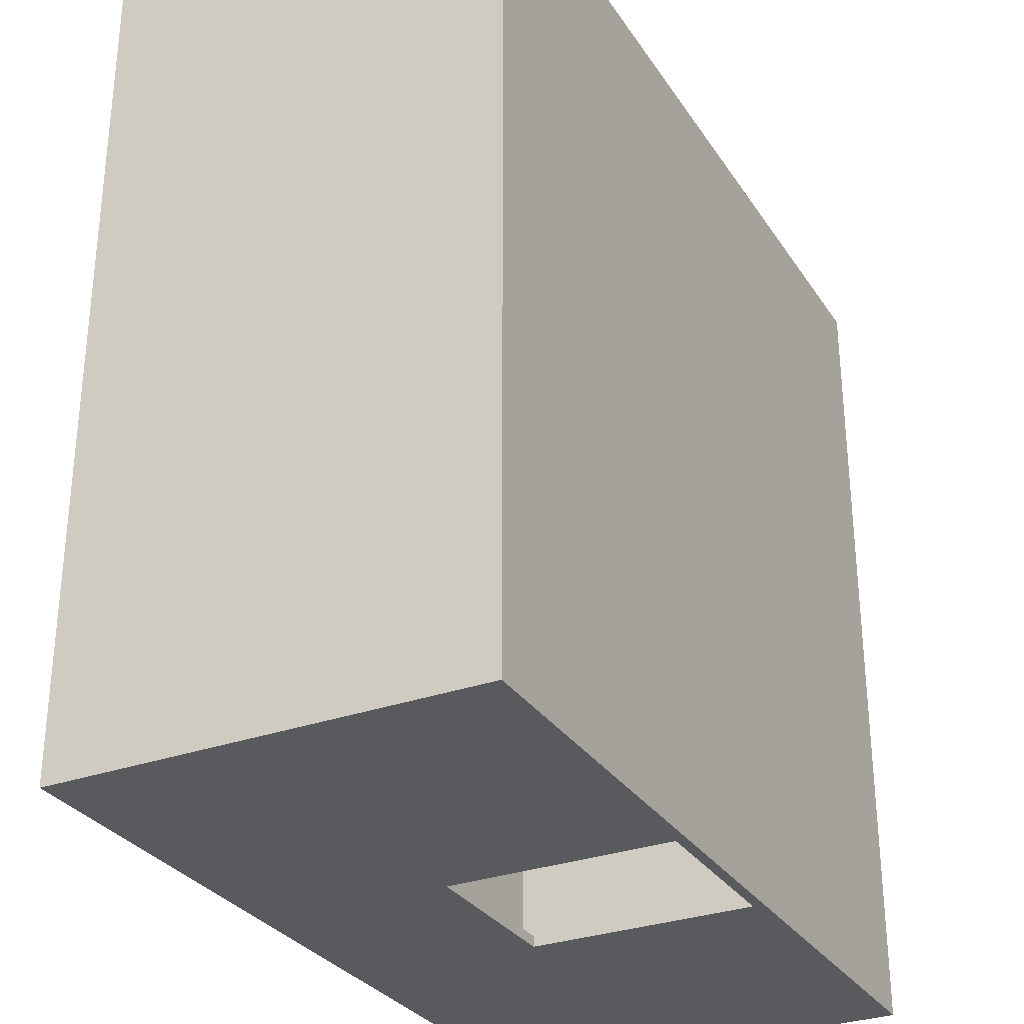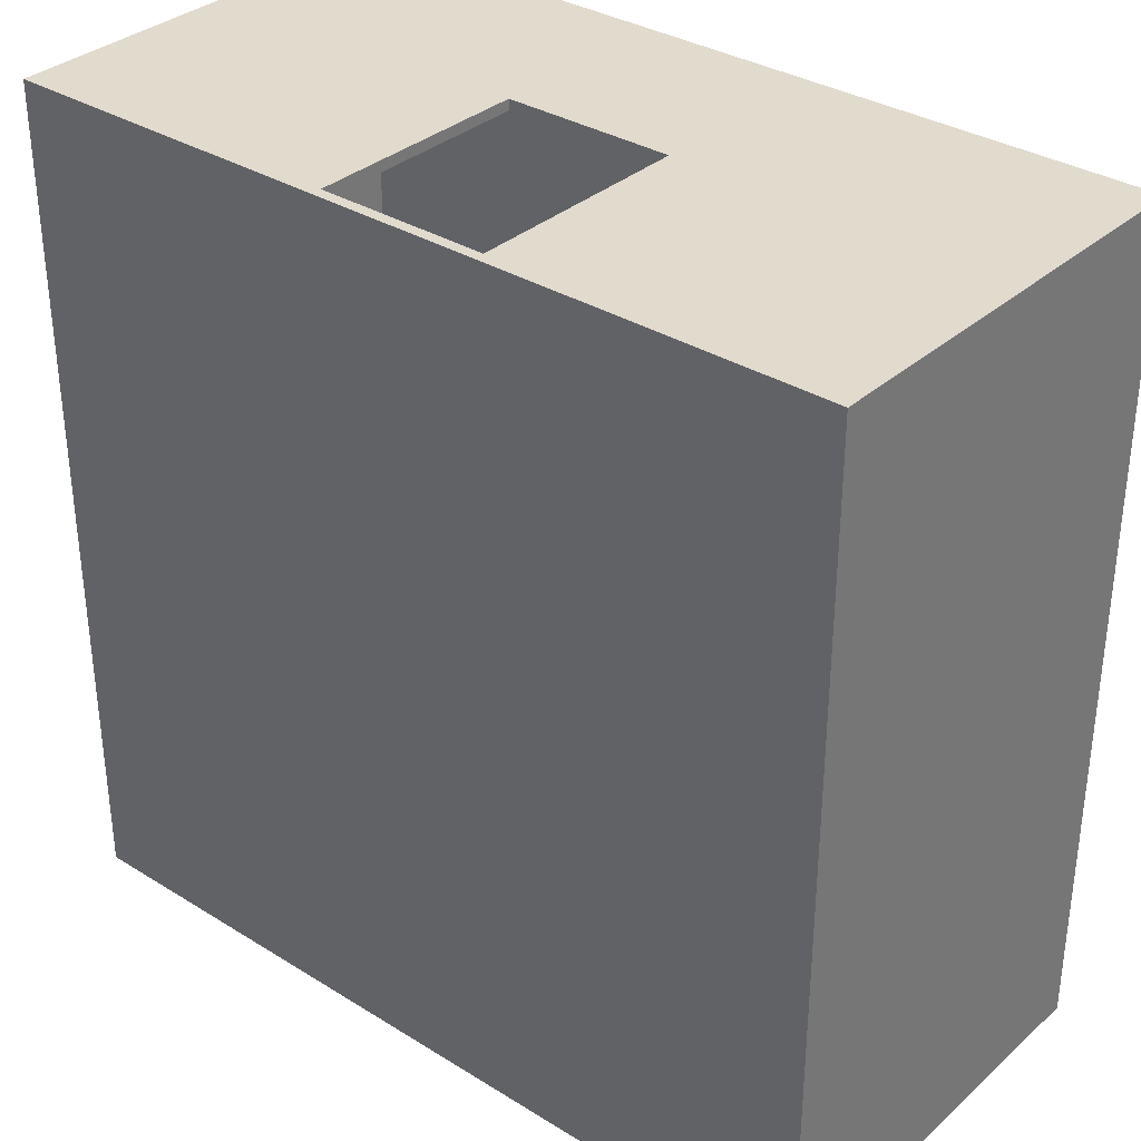
<metadata>
{"format":"obj","ext":"obj","renderer":"f3d","projection":"perspective","resolution":1024,"background":"white","views":[{"elev":-30.5,"azim":-62.5,"up":"+Z"},{"elev":33.8,"azim":40.1,"up":"+Z"}]}
</metadata>
<code>
o
v -4 0 4
v -4 0 2.4
v -4 0 0.8
v -4 0 -0.8
v -4 0 -2.4
v -4 0 -4
v -4 0.1 4
v -4 0.1 2.4
v -4 0.1 0.8
v -4 0.1 -0.8
v -4 0.1 -2.4
v -4 0.1 -4
v -4 4 4
v -4 4 -4
v 0.8 0.1 4
v 0.8 0.1 3.9
v 0.8 0.1 -3.9
v 0.8 0.1 -4
v 0.8 2.2 4
v 0.8 2.2 3.9
v 0.8 2.2 -3.9
v 0.8 2.2 -4
v 3.9 0.1 3.9
v 3.9 0.1 2.4
v 3.9 0.1 0.8
v 3.9 0.1 -0.8
v 3.9 0.1 -2.4
v 3.9 0.1 -3.9
v 3.9 3.9 3.9
v 3.9 3.9 -3.9
v -3.9 0.1 3.9
v -3.9 0.1 2.4
v -3.9 0.1 0.8
v -3.9 0.1 -0.8
v -3.9 0.1 -2.4
v -3.9 0.1 -3.9
v -3.9 3.9 3.9
v -3.9 3.9 -3.9
v -0.8 0.1 4
v -0.8 0.1 3.9
v -0.8 0.1 -3.9
v -0.8 0.1 -4
v -0.8 2.2 4
v -0.8 2.2 3.9
v -0.8 2.2 -3.9
v -0.8 2.2 -4
v 4 0 4
v 4 0 2.4
v 4 0 0.8
v 4 0 -0.8
v 4 0 -2.4
v 4 0 -4
v 4 0.1 4
v 4 0.1 2.4
v 4 0.1 0.8
v 4 0.1 -0.8
v 4 0.1 -2.4
v 4 0.1 -4
v 4 4 4
v 4 4 -4
v -4 0 4
v -4 0.1 4
v -4 4 4
v -3.6 0 4
v -3.6 0.1 4
v -3.2 0 4
v -3.2 0.1 4
v -2.8 0 4
v -2.8 0.1 4
v -2.4 0 4
v -2.4 0.1 4
v -2 0 4
v -2 0.1 4
v -1.6 0 4
v -1.6 0.1 4
v -1.2 0 4
v -1.2 0.1 4
v -0.8 0 4
v -0.8 0.1 4
v -0.8 2.2 4
v -0.4 0 4
v -0.4 0.1 4
v 0 0 4
v 0 0.1 4
v 0.4 0 4
v 0.4 0.1 4
v 0.8 0 4
v 0.8 0.1 4
v 0.8 2.2 4
v 1.2 0 4
v 1.2 0.1 4
v 1.6 0 4
v 1.6 0.1 4
v 2 0 4
v 2 0.1 4
v 2.4 0 4
v 2.4 0.1 4
v 2.8 0 4
v 2.8 0.1 4
v 3.2 0 4
v 3.2 0.1 4
v 3.6 0 4
v 3.6 0.1 4
v 4 0 4
v 4 0.1 4
v 4 4 4
v -3.9 0.1 -3.9
v -3.9 3.9 -3.9
v -3.6 0.1 -3.9
v -3.2 0.1 -3.9
v -2.8 0.1 -3.9
v -2.4 0.1 -3.9
v -2 0.1 -3.9
v -1.6 0.1 -3.9
v -1.2 0.1 -3.9
v -0.8 0.1 -3.9
v -0.8 2.2 -3.9
v 0.8 0.1 -3.9
v 0.8 2.2 -3.9
v 1.2 0.1 -3.9
v 1.6 0.1 -3.9
v 2 0.1 -3.9
v 2.4 0.1 -3.9
v 2.8 0.1 -3.9
v 3.2 0.1 -3.9
v 3.6 0.1 -3.9
v 3.9 0.1 -3.9
v 3.9 3.9 -3.9
v -3.9 0.1 3.9
v -3.9 3.9 3.9
v -3.6 0.1 3.9
v -3.2 0.1 3.9
v -2.8 0.1 3.9
v -2.4 0.1 3.9
v -2 0.1 3.9
v -1.6 0.1 3.9
v -1.2 0.1 3.9
v -0.8 0.1 3.9
v -0.8 2.2 3.9
v 0.8 0.1 3.9
v 0.8 2.2 3.9
v 1.2 0.1 3.9
v 1.6 0.1 3.9
v 2 0.1 3.9
v 2.4 0.1 3.9
v 2.8 0.1 3.9
v 3.2 0.1 3.9
v 3.6 0.1 3.9
v 3.9 0.1 3.9
v 3.9 3.9 3.9
v -4 0 -4
v -4 0.1 -4
v -4 4 -4
v -3.6 0 -4
v -3.6 0.1 -4
v -3.2 0 -4
v -3.2 0.1 -4
v -2.8 0 -4
v -2.8 0.1 -4
v -2.4 0 -4
v -2.4 0.1 -4
v -2 0 -4
v -2 0.1 -4
v -1.6 0 -4
v -1.6 0.1 -4
v -1.2 0 -4
v -1.2 0.1 -4
v -0.8 0 -4
v -0.8 0.1 -4
v -0.8 2.2 -4
v -0.4 0 -4
v -0.4 0.1 -4
v 0 0 -4
v 0 0.1 -4
v 0.4 0 -4
v 0.4 0.1 -4
v 0.8 0 -4
v 0.8 0.1 -4
v 0.8 2.2 -4
v 1.2 0 -4
v 1.2 0.1 -4
v 1.6 0 -4
v 1.6 0.1 -4
v 2 0 -4
v 2 0.1 -4
v 2.4 0 -4
v 2.4 0.1 -4
v 2.8 0 -4
v 2.8 0.1 -4
v 3.2 0 -4
v 3.2 0.1 -4
v 3.6 0 -4
v 3.6 0.1 -4
v 4 0 -4
v 4 0.1 -4
v 4 4 -4
v -4 0 4
v -3.6 0 4
v -3.2 0 4
v -2.8 0 4
v -2.4 0 4
v -2 0 4
v -1.6 0 4
v -1.2 0 4
v -0.8 0 4
v -0.4 0 4
v 0 0 4
v 0.4 0 4
v 0.8 0 4
v 1.2 0 4
v 1.6 0 4
v 2 0 4
v 2.4 0 4
v 2.8 0 4
v 3.2 0 4
v 3.6 0 4
v 4 0 4
v -4 0 2.4
v -3.6 0 2.4
v -3.2 0 2.4
v -2.8 0 2.4
v -2.4 0 2.4
v -2 0 2.4
v -1.6 0 2.4
v -1.2 0 2.4
v -0.8 0 2.4
v -0.4 0 2.4
v 0 0 2.4
v 0.4 0 2.4
v 0.8 0 2.4
v 1.2 0 2.4
v 1.6 0 2.4
v 2 0 2.4
v 2.4 0 2.4
v 2.8 0 2.4
v 3.2 0 2.4
v 3.6 0 2.4
v 4 0 2.4
v -4 0 0.8
v -3.6 0 0.8
v -3.2 0 0.8
v -2.8 0 0.8
v -2.4 0 0.8
v -2 0 0.8
v -1.6 0 0.8
v -1.2 0 0.8
v -0.8 0 0.8
v -0.4 0 0.8
v 0 0 0.8
v 0.4 0 0.8
v 0.8 0 0.8
v 1.2 0 0.8
v 1.6 0 0.8
v 2 0 0.8
v 2.4 0 0.8
v 2.8 0 0.8
v 3.2 0 0.8
v 3.6 0 0.8
v 4 0 0.8
v -4 0 -0.8
v -3.6 0 -0.8
v -3.2 0 -0.8
v -2.8 0 -0.8
v -2.4 0 -0.8
v -2 0 -0.8
v -1.6 0 -0.8
v -1.2 0 -0.8
v -0.8 0 -0.8
v -0.4 0 -0.8
v 0 0 -0.8
v 0.4 0 -0.8
v 0.8 0 -0.8
v 1.2 0 -0.8
v 1.6 0 -0.8
v 2 0 -0.8
v 2.4 0 -0.8
v 2.8 0 -0.8
v 3.2 0 -0.8
v 3.6 0 -0.8
v 4 0 -0.8
v -4 0 -2.4
v -3.6 0 -2.4
v -3.2 0 -2.4
v -2.8 0 -2.4
v -2.4 0 -2.4
v -2 0 -2.4
v -1.6 0 -2.4
v -1.2 0 -2.4
v -0.8 0 -2.4
v -0.4 0 -2.4
v 0 0 -2.4
v 0.4 0 -2.4
v 0.8 0 -2.4
v 1.2 0 -2.4
v 1.6 0 -2.4
v 2 0 -2.4
v 2.4 0 -2.4
v 2.8 0 -2.4
v 3.2 0 -2.4
v 3.6 0 -2.4
v 4 0 -2.4
v -4 0 -4
v -3.6 0 -4
v -3.2 0 -4
v -2.8 0 -4
v -2.4 0 -4
v -2 0 -4
v -1.6 0 -4
v -1.2 0 -4
v -0.8 0 -4
v -0.4 0 -4
v 0 0 -4
v 0.4 0 -4
v 0.8 0 -4
v 1.2 0 -4
v 1.6 0 -4
v 2 0 -4
v 2.4 0 -4
v 2.8 0 -4
v 3.2 0 -4
v 3.6 0 -4
v 4 0 -4
v -0.8 2.2 4
v 0.8 2.2 4
v -0.8 2.2 3.9
v 0.8 2.2 3.9
v -0.8 2.2 -3.9
v 0.8 2.2 -3.9
v -0.8 2.2 -4
v 0.8 2.2 -4
v -3.9 3.9 3.9
v 3.9 3.9 3.9
v -3.9 3.9 -3.9
v 3.9 3.9 -3.9
v -0.8 0.1 4
v -0.4 0.1 4
v 0 0.1 4
v 0.4 0.1 4
v 0.8 0.1 4
v -3.9 0.1 3.9
v -3.6 0.1 3.9
v -3.2 0.1 3.9
v -2.8 0.1 3.9
v -2.4 0.1 3.9
v -2 0.1 3.9
v -1.6 0.1 3.9
v -1.2 0.1 3.9
v -0.8 0.1 3.9
v 0.8 0.1 3.9
v 1.2 0.1 3.9
v 1.6 0.1 3.9
v 2 0.1 3.9
v 2.4 0.1 3.9
v 2.8 0.1 3.9
v 3.2 0.1 3.9
v 3.6 0.1 3.9
v 3.9 0.1 3.9
v -3.9 0.1 2.4
v -3.6 0.1 2.4
v -3.2 0.1 2.4
v -2.8 0.1 2.4
v -2.4 0.1 2.4
v -2 0.1 2.4
v -1.6 0.1 2.4
v -1.2 0.1 2.4
v -0.8 0.1 2.4
v -0.4 0.1 2.4
v 0 0.1 2.4
v 0.4 0.1 2.4
v 0.8 0.1 2.4
v 1.2 0.1 2.4
v 1.6 0.1 2.4
v 2 0.1 2.4
v 2.4 0.1 2.4
v 2.8 0.1 2.4
v 3.2 0.1 2.4
v 3.6 0.1 2.4
v 3.9 0.1 2.4
v -3.9 0.1 0.8
v -3.6 0.1 0.8
v -3.2 0.1 0.8
v -2.8 0.1 0.8
v -2.4 0.1 0.8
v -2 0.1 0.8
v -1.6 0.1 0.8
v -1.2 0.1 0.8
v -0.8 0.1 0.8
v -0.4 0.1 0.8
v 0 0.1 0.8
v 0.4 0.1 0.8
v 0.8 0.1 0.8
v 1.2 0.1 0.8
v 1.6 0.1 0.8
v 2 0.1 0.8
v 2.4 0.1 0.8
v 2.8 0.1 0.8
v 3.2 0.1 0.8
v 3.6 0.1 0.8
v 3.9 0.1 0.8
v -3.9 0.1 -0.8
v -3.6 0.1 -0.8
v -3.2 0.1 -0.8
v -2.8 0.1 -0.8
v -2.4 0.1 -0.8
v -2 0.1 -0.8
v -1.6 0.1 -0.8
v -1.2 0.1 -0.8
v -0.8 0.1 -0.8
v -0.4 0.1 -0.8
v 0 0.1 -0.8
v 0.4 0.1 -0.8
v 0.8 0.1 -0.8
v 1.2 0.1 -0.8
v 1.6 0.1 -0.8
v 2 0.1 -0.8
v 2.4 0.1 -0.8
v 2.8 0.1 -0.8
v 3.2 0.1 -0.8
v 3.6 0.1 -0.8
v 3.9 0.1 -0.8
v -3.9 0.1 -2.4
v -3.6 0.1 -2.4
v -3.2 0.1 -2.4
v -2.8 0.1 -2.4
v -2.4 0.1 -2.4
v -2 0.1 -2.4
v -1.6 0.1 -2.4
v -1.2 0.1 -2.4
v -0.8 0.1 -2.4
v -0.4 0.1 -2.4
v 0 0.1 -2.4
v 0.4 0.1 -2.4
v 0.8 0.1 -2.4
v 1.2 0.1 -2.4
v 1.6 0.1 -2.4
v 2 0.1 -2.4
v 2.4 0.1 -2.4
v 2.8 0.1 -2.4
v 3.2 0.1 -2.4
v 3.6 0.1 -2.4
v 3.9 0.1 -2.4
v -3.9 0.1 -3.9
v -3.6 0.1 -3.9
v -3.2 0.1 -3.9
v -2.8 0.1 -3.9
v -2.4 0.1 -3.9
v -2 0.1 -3.9
v -1.6 0.1 -3.9
v -1.2 0.1 -3.9
v -0.8 0.1 -3.9
v 0.8 0.1 -3.9
v 1.2 0.1 -3.9
v 1.6 0.1 -3.9
v 2 0.1 -3.9
v 2.4 0.1 -3.9
v 2.8 0.1 -3.9
v 3.2 0.1 -3.9
v 3.6 0.1 -3.9
v 3.9 0.1 -3.9
v -0.8 0.1 -4
v -0.4 0.1 -4
v 0 0.1 -4
v 0.4 0.1 -4
v 0.8 0.1 -4
v -4 4 4
v 4 4 4
v -3.9 4 3.9
v 3.9 4 3.9
v -3.9 4 -3.9
v 3.9 4 -3.9
v -4 4 -4
v 4 4 -4
f 7 2 1
f 8 3 2
f 8 2 7
f 9 4 3
f 9 3 8
f 10 5 4
f 10 4 9
f 11 6 5
f 11 5 10
f 12 6 11
f 13 10 9
f 13 8 7
f 13 12 11
f 13 11 10
f 13 9 8
f 14 12 13
f 19 16 15
f 20 16 19
f 21 18 17
f 22 18 21
f 29 24 23
f 29 28 27
f 29 27 26
f 29 26 25
f 29 25 24
f 30 28 29
f 31 32 37
f 35 36 37
f 34 35 37
f 33 34 37
f 32 33 37
f 37 36 38
f 39 40 43
f 43 40 44
f 41 42 45
f 45 42 46
f 47 48 53
f 48 49 54
f 53 48 54
f 49 50 55
f 54 49 55
f 50 51 56
f 55 50 56
f 51 52 57
f 56 51 57
f 57 52 58
f 55 56 59
f 53 54 59
f 57 58 59
f 56 57 59
f 54 55 59
f 59 58 60
f 64 62 61
f 65 63 62
f 65 62 64
f 66 65 64
f 67 63 65
f 67 65 66
f 68 67 66
f 69 63 67
f 69 67 68
f 70 69 68
f 71 63 69
f 71 69 70
f 72 71 70
f 73 63 71
f 73 71 72
f 74 73 72
f 75 63 73
f 75 73 74
f 76 75 74
f 77 63 75
f 77 75 76
f 78 77 76
f 79 63 77
f 79 77 78
f 80 63 79
f 81 79 78
f 82 79 81
f 83 82 81
f 84 82 83
f 85 84 83
f 86 84 85
f 87 86 85
f 88 86 87
f 89 63 80
f 90 88 87
f 91 89 88
f 91 88 90
f 92 91 90
f 93 89 91
f 93 91 92
f 94 93 92
f 95 89 93
f 95 93 94
f 96 95 94
f 97 89 95
f 97 95 96
f 98 97 96
f 99 89 97
f 99 97 98
f 100 99 98
f 101 89 99
f 101 99 100
f 102 101 100
f 103 89 101
f 103 101 102
f 104 103 102
f 105 89 103
f 105 103 104
f 106 63 89
f 106 89 105
f 109 108 107
f 110 108 109
f 111 108 110
f 112 108 111
f 113 108 112
f 114 108 113
f 115 108 114
f 116 108 115
f 117 108 116
f 119 108 117
f 120 119 118
f 121 119 120
f 122 119 121
f 123 119 122
f 124 119 123
f 125 119 124
f 126 119 125
f 127 119 126
f 128 108 119
f 128 119 127
f 129 130 131
f 131 130 132
f 132 130 133
f 133 130 134
f 134 130 135
f 135 130 136
f 136 130 137
f 137 130 138
f 138 130 139
f 139 130 141
f 140 141 142
f 142 141 143
f 143 141 144
f 144 141 145
f 145 141 146
f 146 141 147
f 147 141 148
f 148 141 149
f 141 130 150
f 149 141 150
f 151 152 154
f 152 153 155
f 154 152 155
f 154 155 156
f 155 153 157
f 156 155 157
f 156 157 158
f 157 153 159
f 158 157 159
f 158 159 160
f 159 153 161
f 160 159 161
f 160 161 162
f 161 153 163
f 162 161 163
f 162 163 164
f 163 153 165
f 164 163 165
f 164 165 166
f 165 153 167
f 166 165 167
f 166 167 168
f 167 153 169
f 168 167 169
f 169 153 170
f 168 169 171
f 171 169 172
f 171 172 173
f 173 172 174
f 173 174 175
f 175 174 176
f 175 176 177
f 177 176 178
f 170 153 179
f 177 178 180
f 178 179 181
f 180 178 181
f 180 181 182
f 181 179 183
f 182 181 183
f 182 183 184
f 183 179 185
f 184 183 185
f 184 185 186
f 185 179 187
f 186 185 187
f 186 187 188
f 187 179 189
f 188 187 189
f 188 189 190
f 189 179 191
f 190 189 191
f 190 191 192
f 191 179 193
f 192 191 193
f 192 193 194
f 193 179 195
f 194 193 195
f 179 153 196
f 195 179 196
f 218 198 197
f 219 199 198
f 219 198 218
f 220 200 199
f 220 199 219
f 221 201 200
f 221 200 220
f 222 202 201
f 222 201 221
f 223 203 202
f 223 202 222
f 224 204 203
f 224 203 223
f 225 205 204
f 225 204 224
f 226 206 205
f 226 205 225
f 227 207 206
f 227 206 226
f 228 208 207
f 228 207 227
f 229 209 208
f 229 208 228
f 230 210 209
f 230 209 229
f 231 211 210
f 231 210 230
f 232 212 211
f 232 211 231
f 233 213 212
f 233 212 232
f 234 214 213
f 234 213 233
f 235 215 214
f 235 214 234
f 236 216 215
f 236 215 235
f 237 217 216
f 237 216 236
f 238 217 237
f 239 219 218
f 240 220 219
f 240 219 239
f 241 221 220
f 241 220 240
f 242 222 221
f 242 221 241
f 243 223 222
f 243 222 242
f 244 224 223
f 244 223 243
f 245 225 224
f 245 224 244
f 246 226 225
f 246 225 245
f 247 227 226
f 247 226 246
f 248 228 227
f 248 227 247
f 249 229 228
f 249 228 248
f 250 230 229
f 250 229 249
f 251 231 230
f 251 230 250
f 252 232 231
f 252 231 251
f 253 233 232
f 253 232 252
f 254 234 233
f 254 233 253
f 255 235 234
f 255 234 254
f 256 236 235
f 256 235 255
f 257 237 236
f 257 236 256
f 258 238 237
f 258 237 257
f 259 238 258
f 260 240 239
f 261 241 240
f 261 240 260
f 262 242 241
f 262 241 261
f 263 243 242
f 263 242 262
f 264 244 243
f 264 243 263
f 265 245 244
f 265 244 264
f 266 246 245
f 266 245 265
f 267 247 246
f 267 246 266
f 268 248 247
f 268 247 267
f 269 249 248
f 269 248 268
f 270 250 249
f 270 249 269
f 271 251 250
f 271 250 270
f 272 252 251
f 272 251 271
f 273 253 252
f 273 252 272
f 274 254 253
f 274 253 273
f 275 255 254
f 275 254 274
f 276 256 255
f 276 255 275
f 277 257 256
f 277 256 276
f 278 258 257
f 278 257 277
f 279 259 258
f 279 258 278
f 280 259 279
f 281 261 260
f 282 262 261
f 282 261 281
f 283 263 262
f 283 262 282
f 284 264 263
f 284 263 283
f 285 265 264
f 285 264 284
f 286 266 265
f 286 265 285
f 287 267 266
f 287 266 286
f 288 268 267
f 288 267 287
f 289 269 268
f 289 268 288
f 290 270 269
f 290 269 289
f 291 271 270
f 291 270 290
f 292 272 271
f 292 271 291
f 293 273 272
f 293 272 292
f 294 274 273
f 294 273 293
f 295 275 274
f 295 274 294
f 296 276 275
f 296 275 295
f 297 277 276
f 297 276 296
f 298 278 277
f 298 277 297
f 299 279 278
f 299 278 298
f 300 280 279
f 300 279 299
f 301 280 300
f 302 282 281
f 303 283 282
f 303 282 302
f 304 284 283
f 304 283 303
f 305 285 284
f 305 284 304
f 306 286 285
f 306 285 305
f 307 287 286
f 307 286 306
f 308 288 287
f 308 287 307
f 309 289 288
f 309 288 308
f 310 290 289
f 310 289 309
f 311 291 290
f 311 290 310
f 312 292 291
f 312 291 311
f 313 293 292
f 313 292 312
f 314 294 293
f 314 293 313
f 315 295 294
f 315 294 314
f 316 296 295
f 316 295 315
f 317 297 296
f 317 296 316
f 318 298 297
f 318 297 317
f 319 299 298
f 319 298 318
f 320 300 299
f 320 299 319
f 321 301 300
f 321 300 320
f 322 301 321
f 325 324 323
f 326 324 325
f 329 328 327
f 330 328 329
f 333 332 331
f 334 332 333
f 335 336 348
f 338 339 349
f 340 341 358
f 341 342 359
f 358 341 359
f 342 343 360
f 359 342 360
f 343 344 361
f 360 343 361
f 344 345 362
f 361 344 362
f 345 346 363
f 362 345 363
f 346 347 364
f 363 346 364
f 347 348 365
f 364 347 365
f 348 336 366
f 365 348 366
f 336 337 367
f 366 336 367
f 337 338 368
f 367 337 368
f 338 349 369
f 368 338 369
f 349 350 370
f 369 349 370
f 350 351 371
f 370 350 371
f 351 352 372
f 371 351 372
f 352 353 373
f 372 352 373
f 353 354 374
f 373 353 374
f 354 355 375
f 374 354 375
f 355 356 376
f 375 355 376
f 356 357 377
f 376 356 377
f 377 357 378
f 358 359 379
f 359 360 380
f 379 359 380
f 360 361 381
f 380 360 381
f 361 362 382
f 381 361 382
f 362 363 383
f 382 362 383
f 363 364 384
f 383 363 384
f 364 365 385
f 384 364 385
f 365 366 386
f 385 365 386
f 366 367 387
f 386 366 387
f 367 368 388
f 387 367 388
f 368 369 389
f 388 368 389
f 369 370 390
f 389 369 390
f 370 371 391
f 390 370 391
f 371 372 392
f 391 371 392
f 372 373 393
f 392 372 393
f 373 374 394
f 393 373 394
f 374 375 395
f 394 374 395
f 375 376 396
f 395 375 396
f 376 377 397
f 396 376 397
f 377 378 398
f 397 377 398
f 398 378 399
f 379 380 400
f 380 381 401
f 400 380 401
f 381 382 402
f 401 381 402
f 382 383 403
f 402 382 403
f 383 384 404
f 403 383 404
f 384 385 405
f 404 384 405
f 385 386 406
f 405 385 406
f 386 387 407
f 406 386 407
f 387 388 408
f 407 387 408
f 388 389 409
f 408 388 409
f 389 390 410
f 409 389 410
f 390 391 411
f 410 390 411
f 391 392 412
f 411 391 412
f 392 393 413
f 412 392 413
f 393 394 414
f 413 393 414
f 394 395 415
f 414 394 415
f 395 396 416
f 415 395 416
f 396 397 417
f 416 396 417
f 397 398 418
f 417 397 418
f 398 399 419
f 418 398 419
f 419 399 420
f 400 401 421
f 401 402 422
f 421 401 422
f 402 403 423
f 422 402 423
f 403 404 424
f 423 403 424
f 404 405 425
f 424 404 425
f 405 406 426
f 425 405 426
f 406 407 427
f 426 406 427
f 407 408 428
f 427 407 428
f 408 409 429
f 428 408 429
f 409 410 430
f 429 409 430
f 410 411 431
f 430 410 431
f 411 412 432
f 431 411 432
f 412 413 433
f 432 412 433
f 413 414 434
f 433 413 434
f 414 415 435
f 434 414 435
f 415 416 436
f 435 415 436
f 416 417 437
f 436 416 437
f 417 418 438
f 437 417 438
f 418 419 439
f 438 418 439
f 419 420 440
f 439 419 440
f 440 420 441
f 421 422 442
f 422 423 443
f 442 422 443
f 423 424 444
f 443 423 444
f 424 425 445
f 444 424 445
f 425 426 446
f 445 425 446
f 426 427 447
f 446 426 447
f 427 428 448
f 447 427 448
f 428 429 449
f 448 428 449
f 429 430 450
f 449 429 450
f 432 433 451
f 433 434 451
f 434 435 452
f 451 434 452
f 435 436 453
f 452 435 453
f 436 437 454
f 453 436 454
f 437 438 455
f 454 437 455
f 438 439 456
f 455 438 456
f 439 440 457
f 456 439 457
f 440 441 458
f 457 440 458
f 458 441 459
f 450 430 460
f 430 431 461
f 460 430 461
f 431 432 462
f 461 431 462
f 432 451 463
f 462 432 463
f 463 451 464
f 465 466 467
f 467 466 468
f 465 467 469
f 467 468 469
f 468 466 470
f 469 468 470
f 465 469 471
f 469 470 471
f 470 466 472
f 471 470 472

</code>
